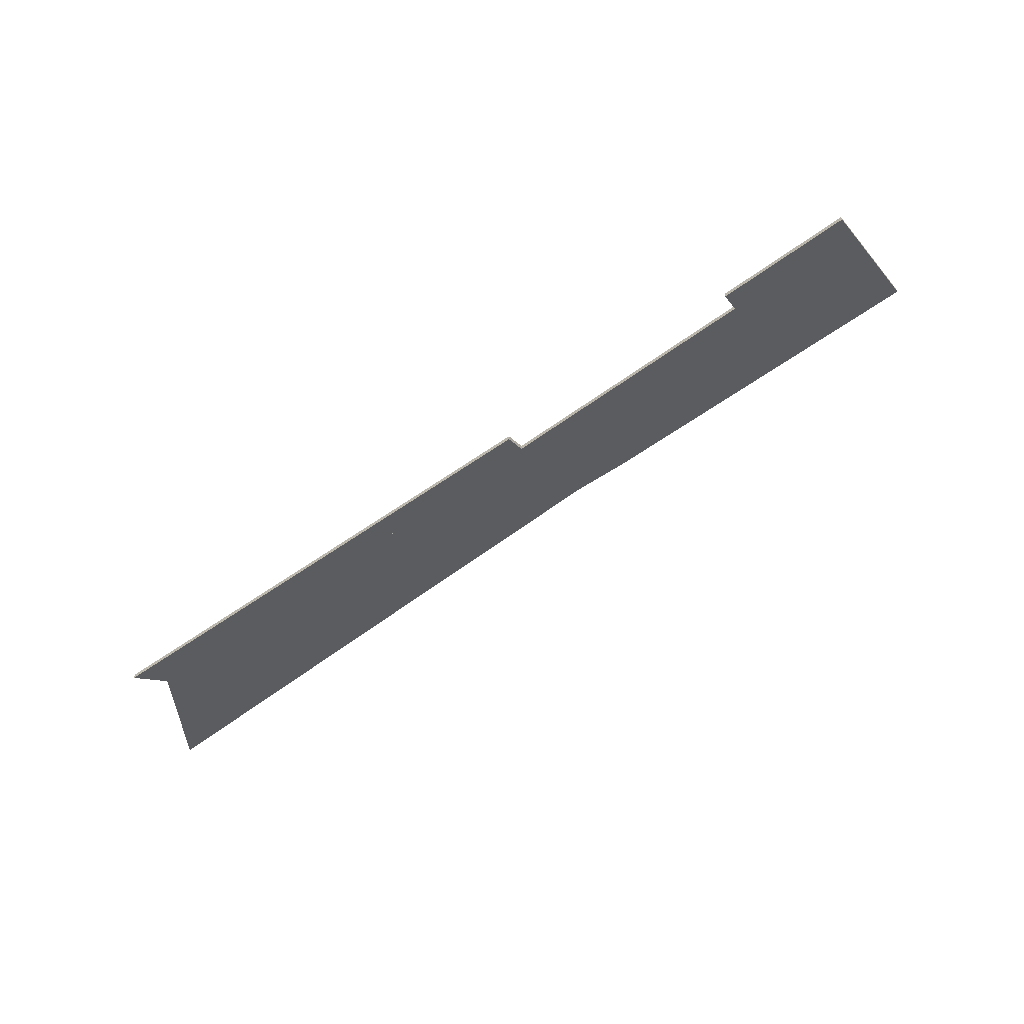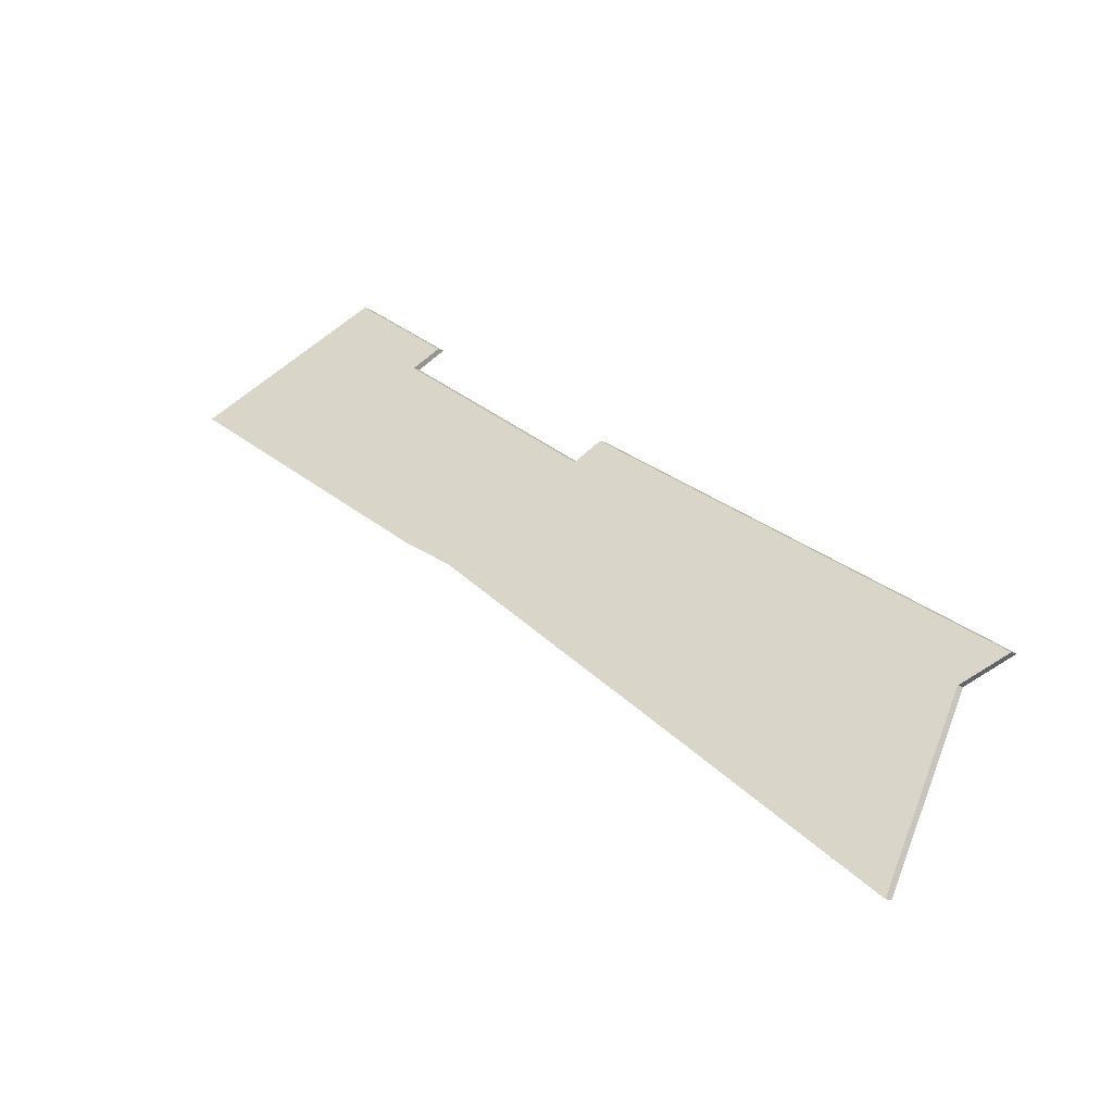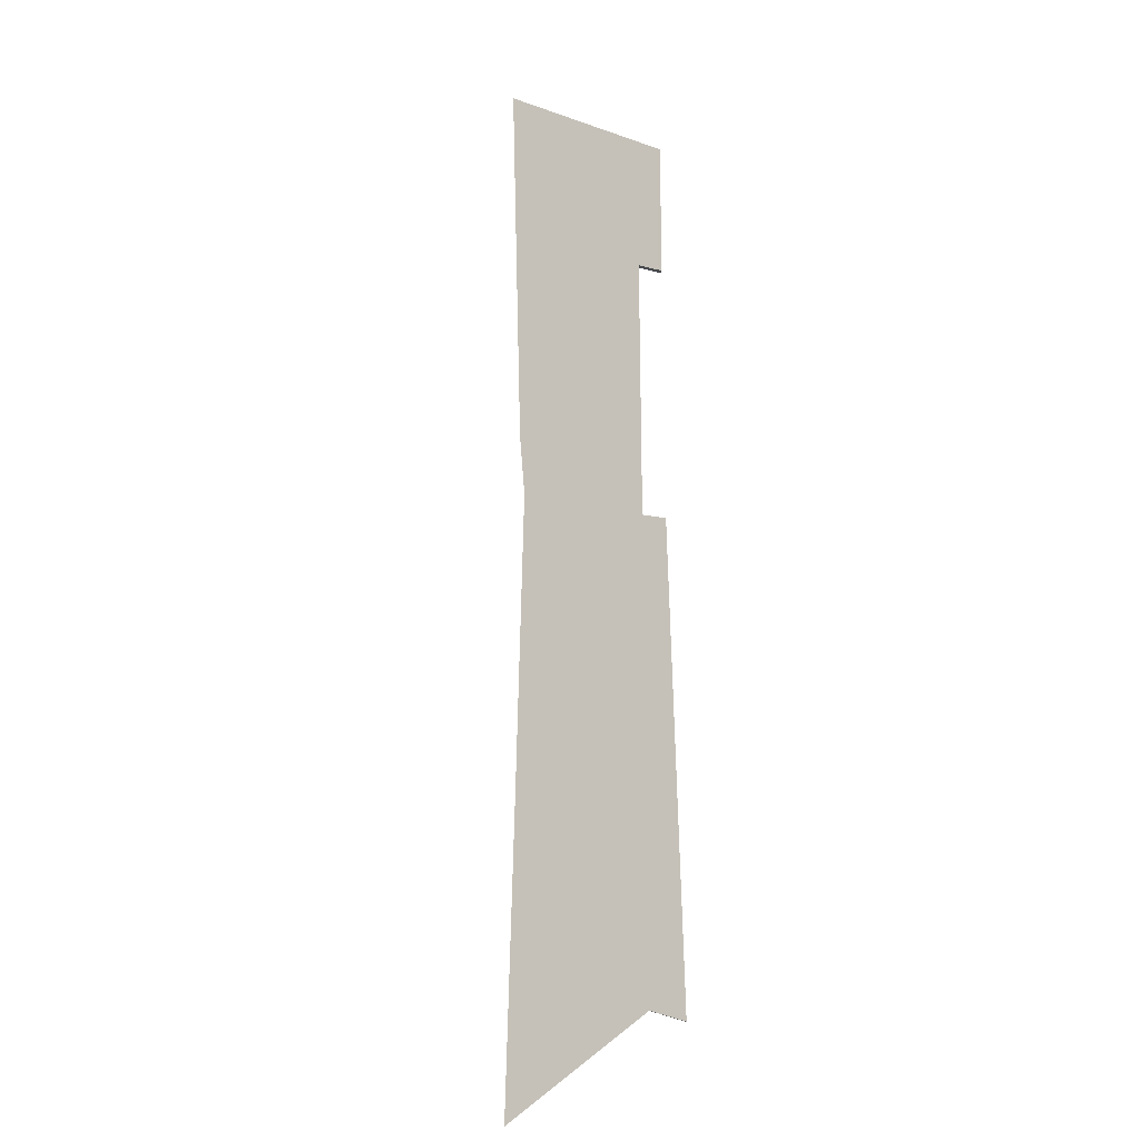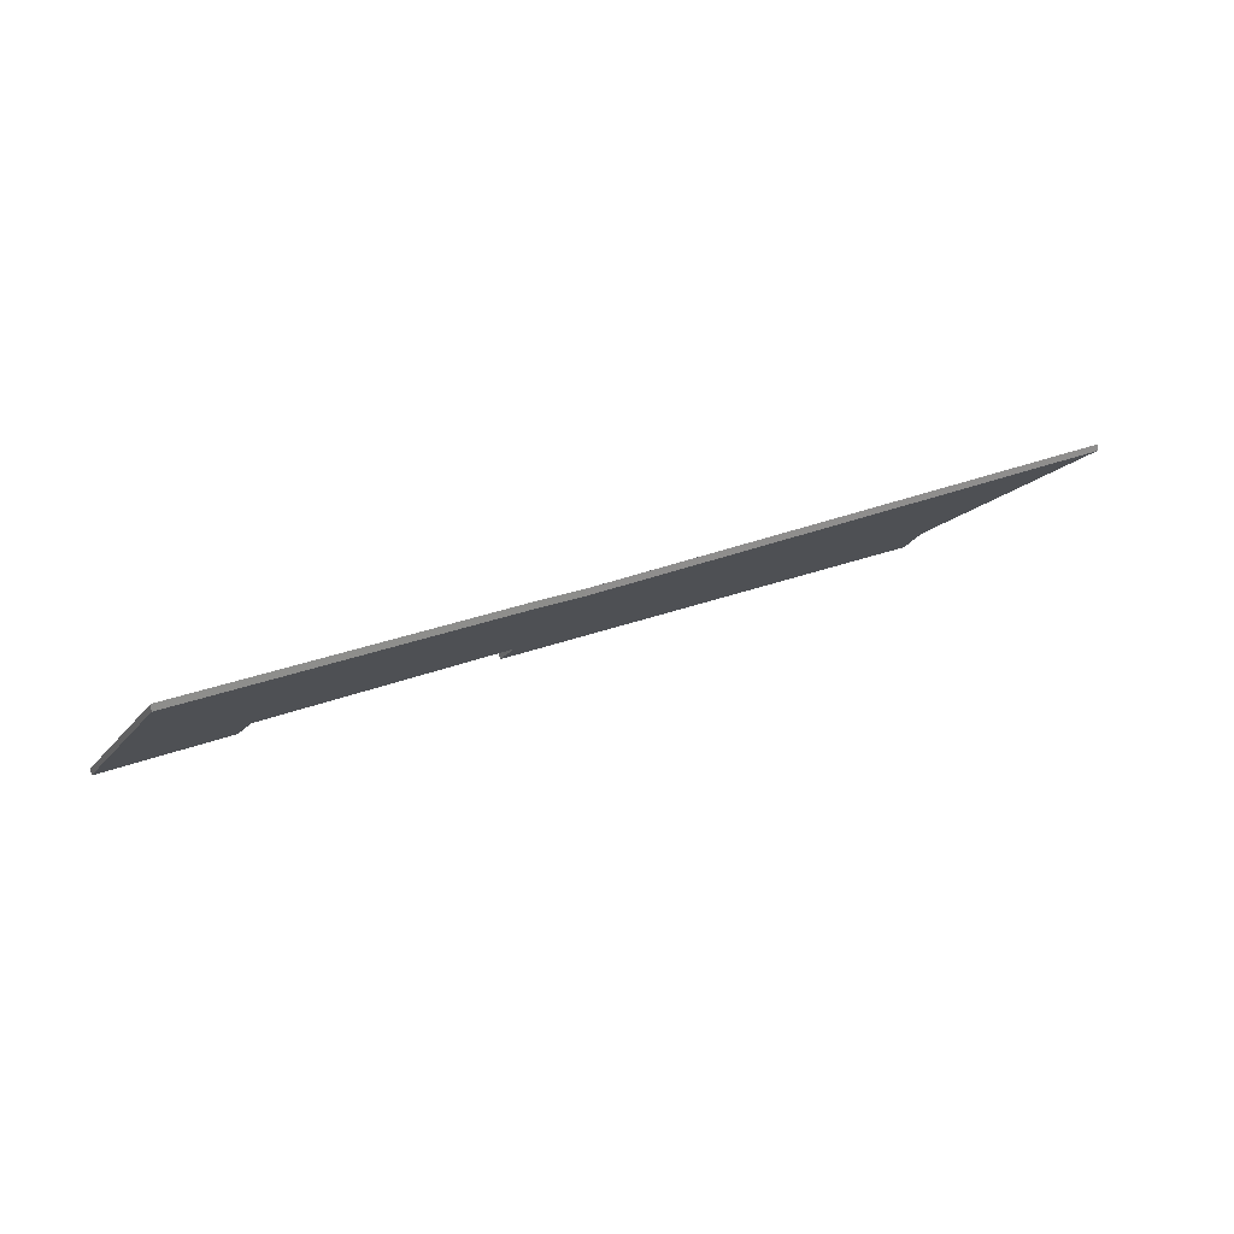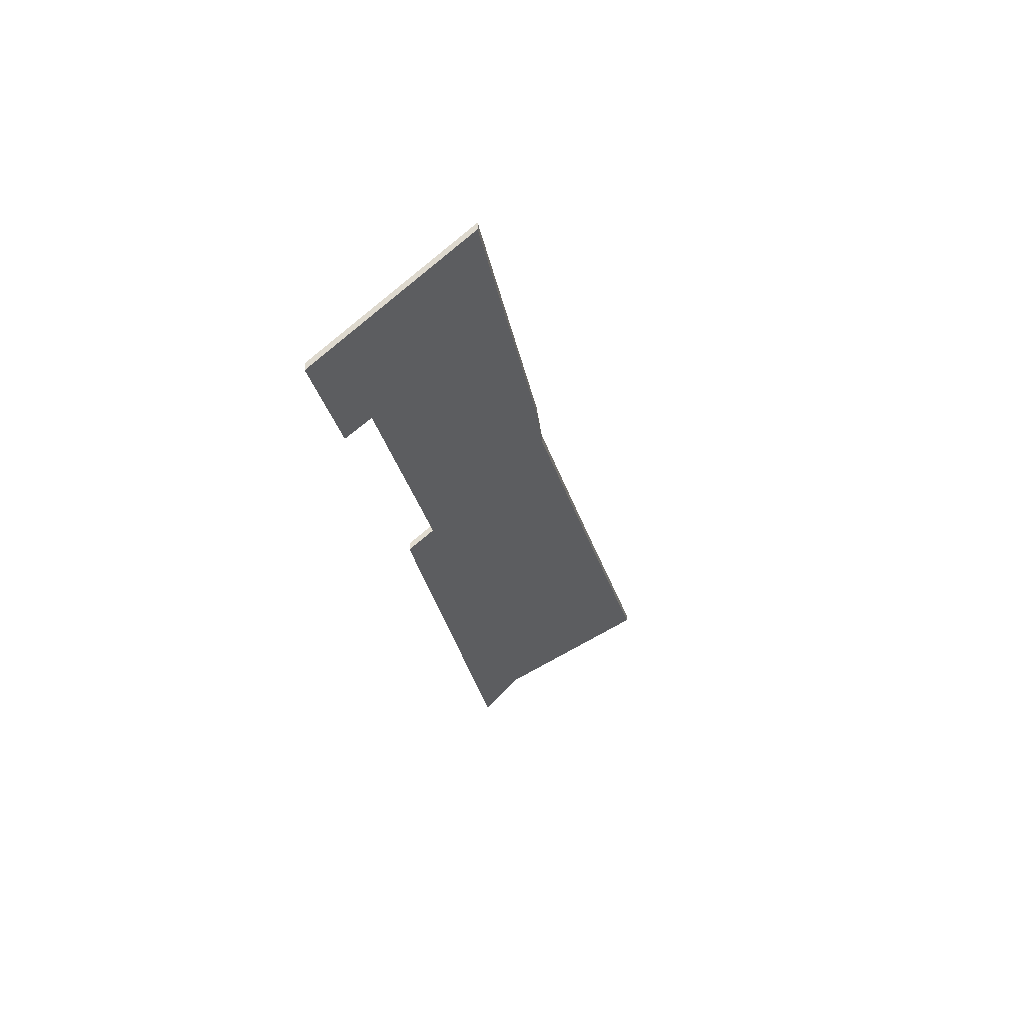
<metadata>
{"format":"obj","ext":"obj","renderer":"f3d","projection":"perspective","resolution":1024,"background":"white","views":[{"elev":-62.6,"azim":3.4,"up":"+Y"},{"elev":-14.4,"azim":-133.8,"up":"+Z"},{"elev":76.7,"azim":-123.0,"up":"+Y"},{"elev":25.4,"azim":114.0,"up":"+Y"},{"elev":-24.2,"azim":67.6,"up":"+Y"}]}
</metadata>
<code>
v 2.952 -0.0944 -3.443
v 2.849 -0.09624 -3.506
v 2.832 -0.09744 -3.515
v 2.751 -0.09498 -3.571
v 2.665 -0.09218 -3.63
v 2.67 -0.1311 -3.571
v 2.812 -0.1311 -3.481
v 2.889 -0.1311 -3.431
v 2.885 -0.1382 -3.424
v 2.808 -0.1382 -3.473
v 2.925 -0.1382 -3.399
v 2.661 -0.1417 -3.563
v 2.832 -0.09988 -3.515
v 2.849 -0.09867 -3.506
v 2.952 -0.09683 -3.443
v 2.67 -0.1335 -3.571
v 2.665 -0.09461 -3.63
v 2.751 -0.09742 -3.571
v 2.889 -0.1335 -3.431
v 2.812 -0.1335 -3.481
v 2.808 -0.1406 -3.473
v 2.885 -0.1406 -3.424
v 2.925 -0.1406 -3.399
v 2.661 -0.1442 -3.563
v 2.661 -0.1442 -3.563
v 2.808 -0.1406 -3.473
v 2.808 -0.1382 -3.473
v 2.661 -0.1417 -3.563
v 2.67 -0.1335 -3.571
v 2.661 -0.1442 -3.563
v 2.661 -0.1417 -3.563
v 2.67 -0.1311 -3.571
v 2.665 -0.09461 -3.63
v 2.67 -0.1335 -3.571
v 2.67 -0.1311 -3.571
v 2.665 -0.09218 -3.63
v 2.751 -0.09742 -3.571
v 2.665 -0.09461 -3.63
v 2.665 -0.09218 -3.63
v 2.751 -0.09498 -3.571
v 2.925 -0.1406 -3.399
v 2.952 -0.09683 -3.443
v 2.952 -0.0944 -3.443
v 2.925 -0.1382 -3.399
v 2.885 -0.1406 -3.424
v 2.925 -0.1406 -3.399
v 2.925 -0.1382 -3.399
v 2.885 -0.1382 -3.424
v 2.889 -0.1335 -3.431
v 2.885 -0.1406 -3.424
v 2.885 -0.1382 -3.424
v 2.889 -0.1311 -3.431
v 2.812 -0.1335 -3.481
v 2.889 -0.1335 -3.431
v 2.889 -0.1311 -3.431
v 2.812 -0.1311 -3.481
v 2.808 -0.1406 -3.473
v 2.812 -0.1335 -3.481
v 2.812 -0.1311 -3.481
v 2.808 -0.1382 -3.473
f 1 2 3
f 4 5 6
f 3 4 6
f 1 3 6
f 7 8 6
f 1 6 8
f 1 8 9
f 10 7 6
f 11 1 9
f 12 10 6
f 13 14 15
f 16 17 18
f 16 18 13
f 16 13 15
f 19 20 16
f 19 16 15
f 16 20 21
f 22 19 15
f 23 22 15
f 24 16 21
f 25 26 27
f 25 27 28
f 29 30 31
f 29 31 32
f 33 34 35
f 33 35 36
f 37 38 39
f 37 39 40
f 13 18 4
f 13 4 3
f 14 13 3
f 14 3 2
f 15 14 2
f 1 15 2
f 41 42 43
f 41 43 44
f 45 46 47
f 45 47 48
f 49 50 51
f 49 51 52
f 53 54 55
f 53 55 56
f 57 58 59
f 57 59 60

</code>
